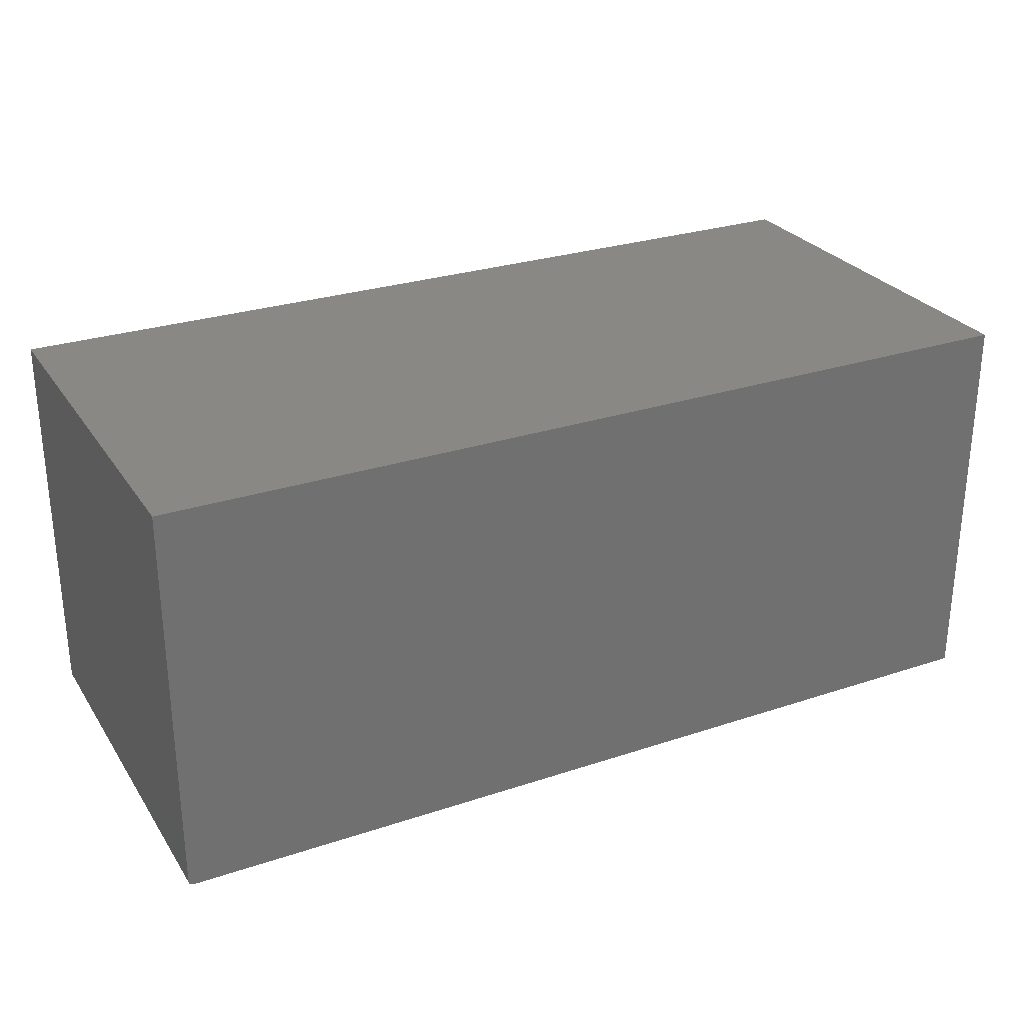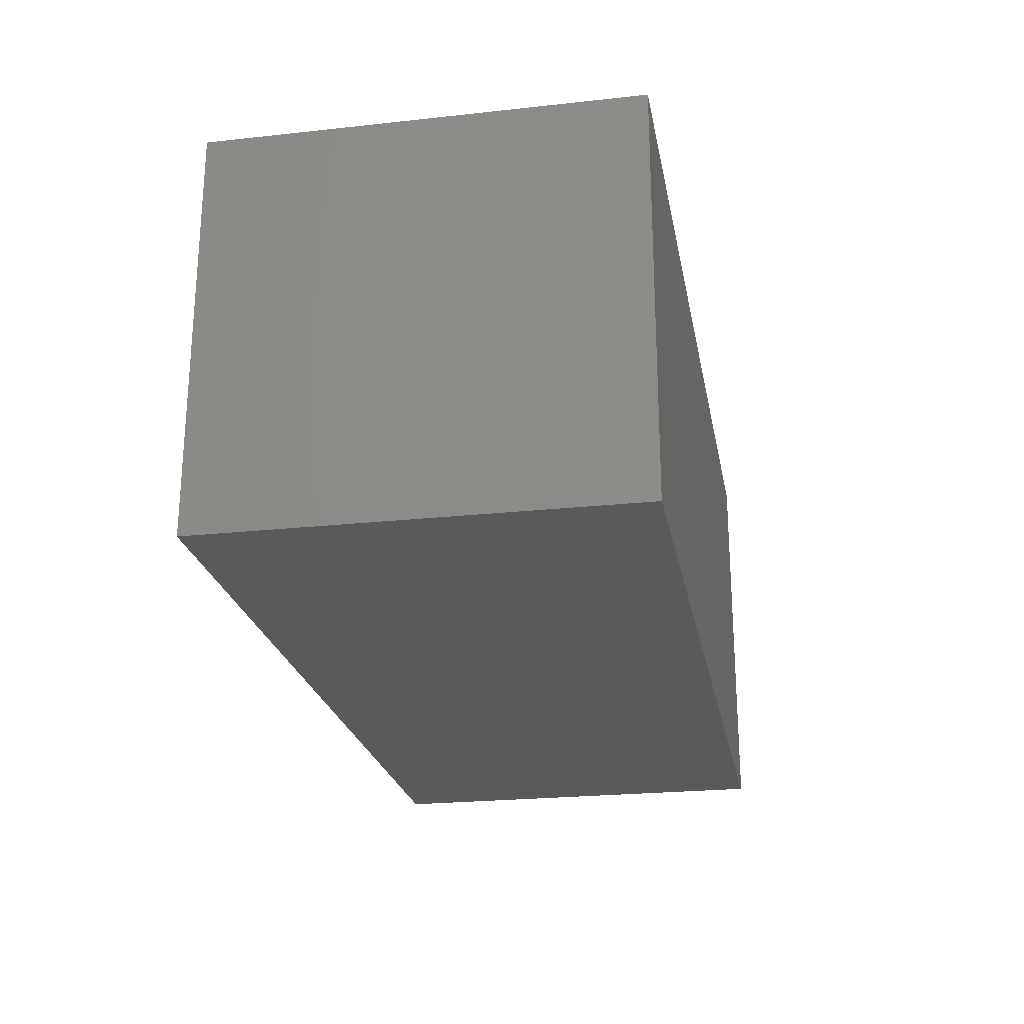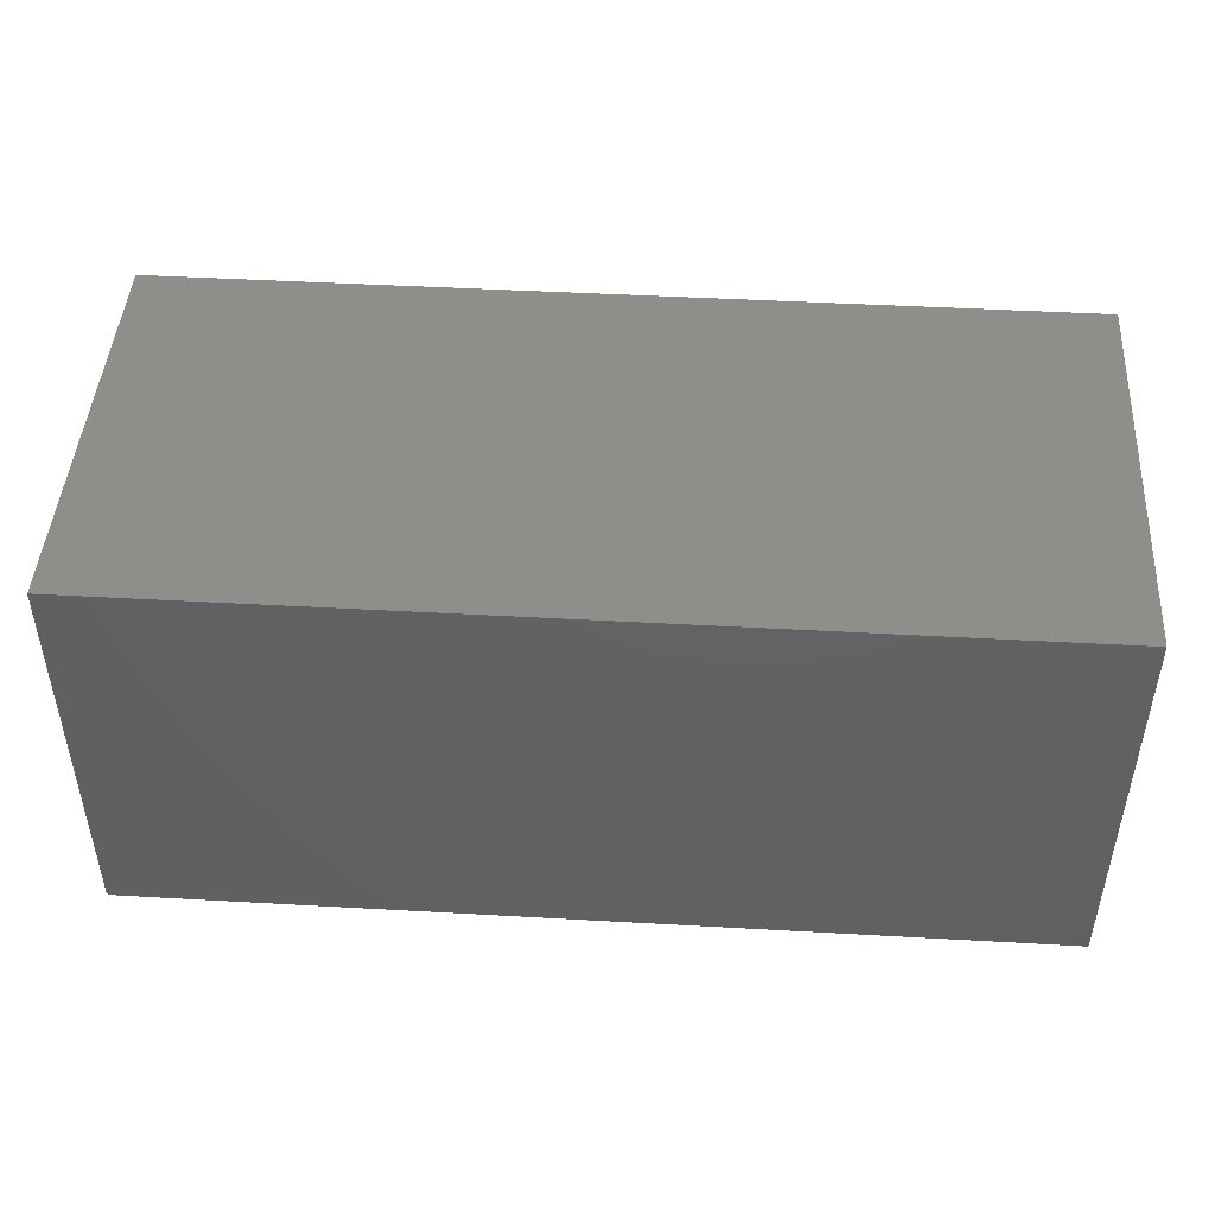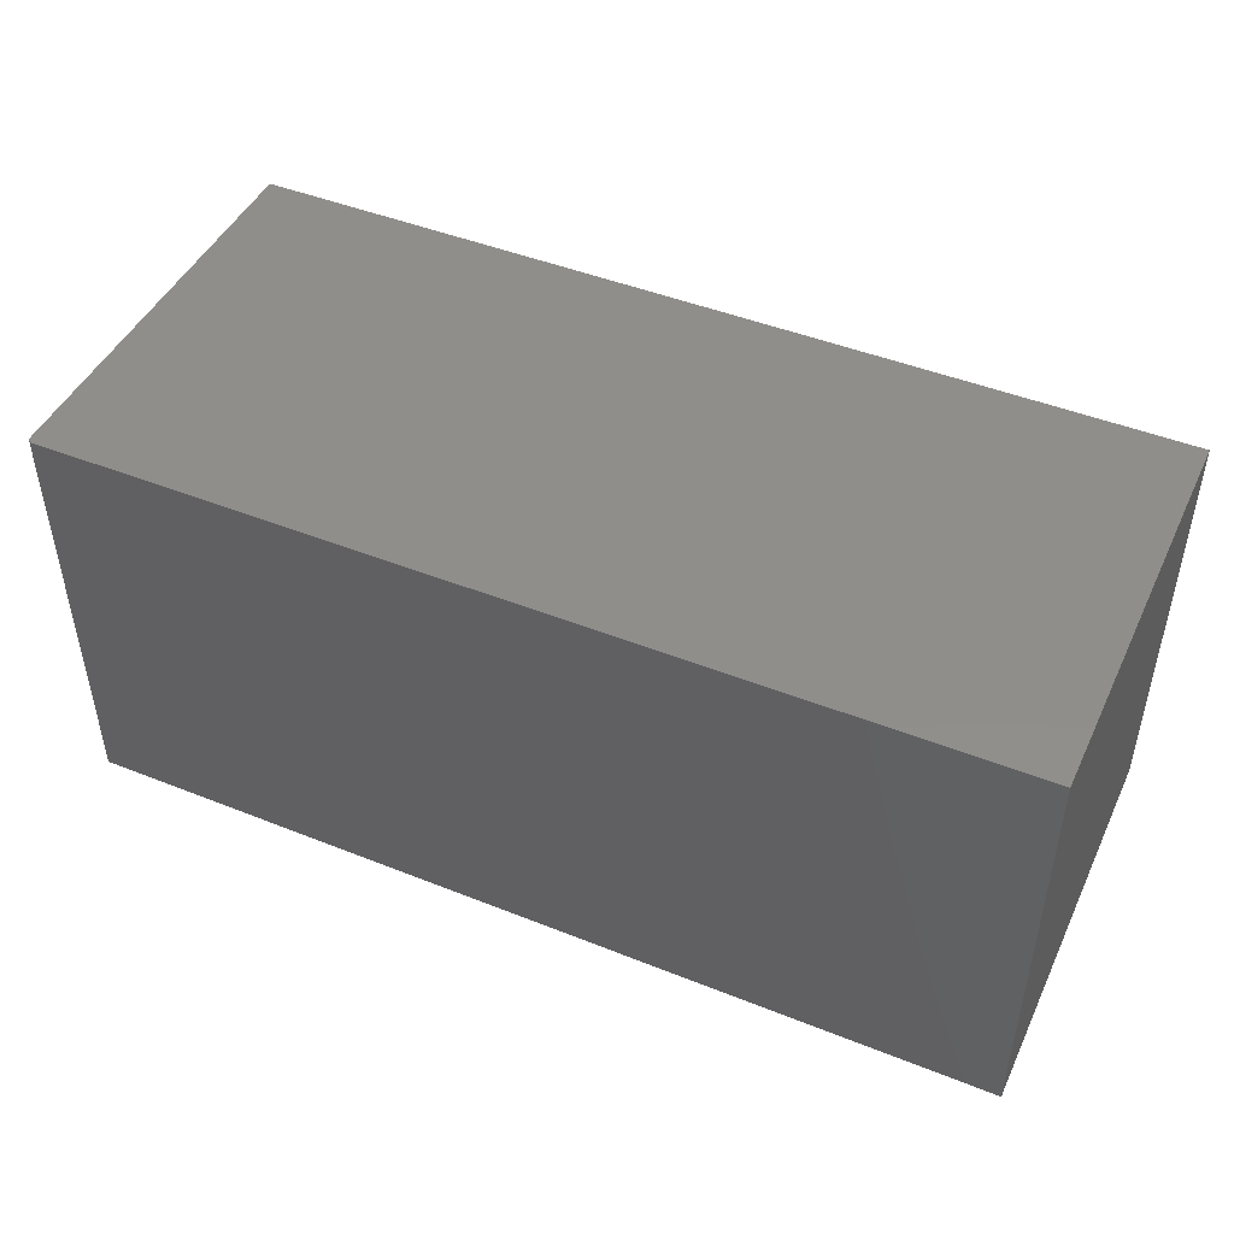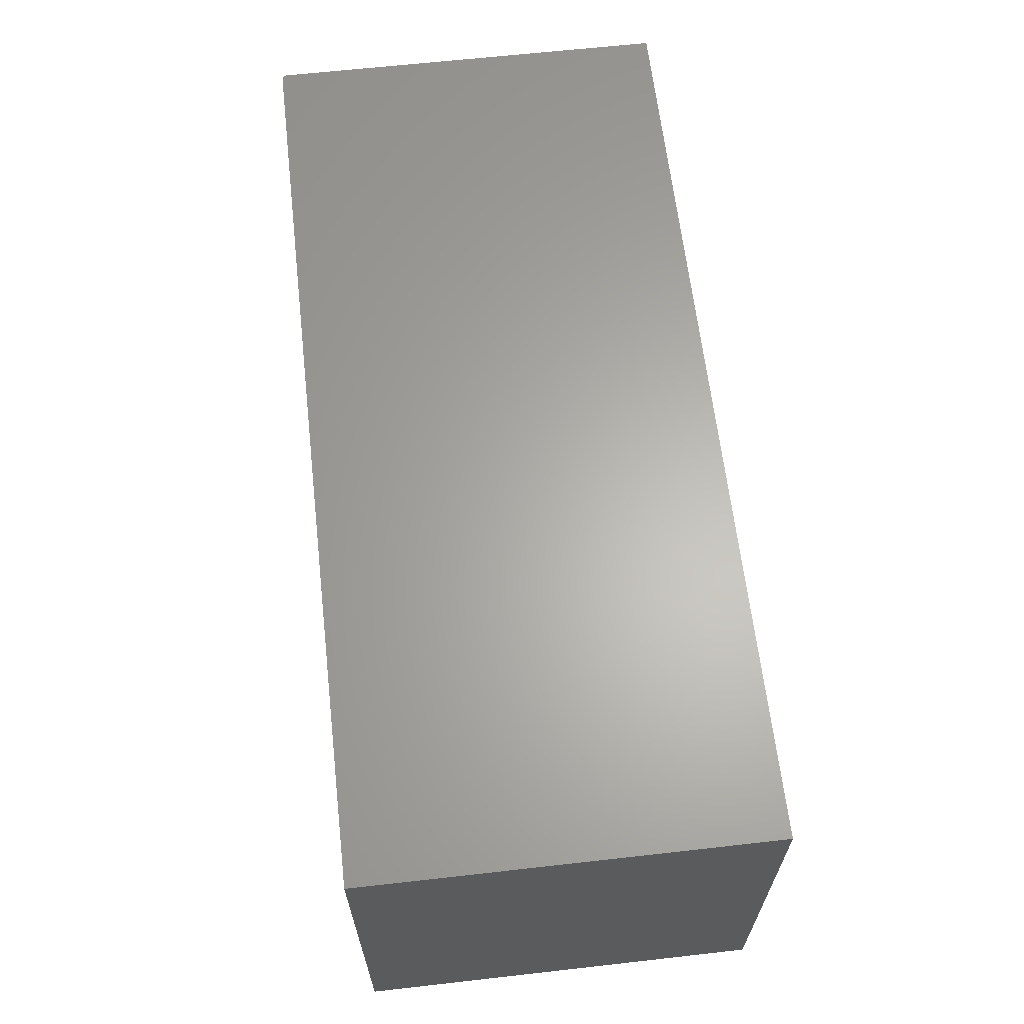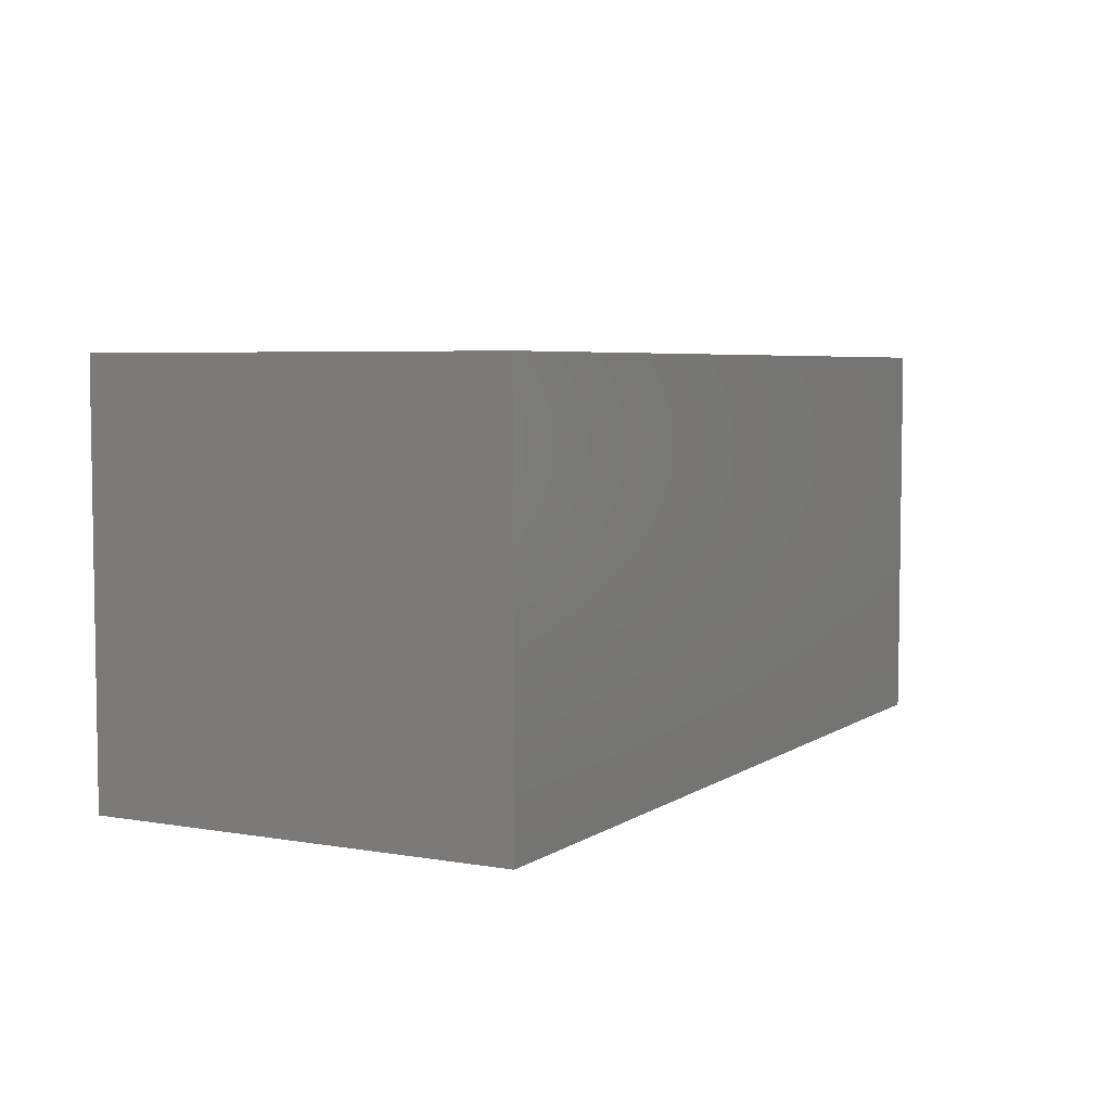
<metadata>
{"format":"stl","ext":"stl","renderer":"f3d","projection":"perspective","resolution":1024,"background":"white","views":[{"elev":27.7,"azim":153.1,"up":"+Z"},{"elev":-23.5,"azim":-79.6,"up":"+Z"},{"elev":46.0,"azim":-176.3,"up":"+Z"},{"elev":46.3,"azim":-155.5,"up":"+Y"},{"elev":63.7,"azim":-96.5,"up":"+Y"},{"elev":5.1,"azim":-61.7,"up":"+Z"}]}
</metadata>
<code>
# stl→obj: 24 verts, 44 faces
v 0.7465 -0.3438 -0.3268
v -0.75 -0.3438 -0.3281
v 0.7422 -0.3438 -0.3281
v 0.7437 -0.3438 -0.328
v 0.7452 -0.3438 -0.3275
v -0.75 -0.3438 0.335
v 0.7477 -0.3438 -0.3258
v 0.7487 -0.3438 -0.3247
v 0.7494 -0.3438 -0.3233
v 0.7498 -0.3438 -0.3218
v 0.75 -0.3438 -0.3203
v 0.75 -0.3438 0.335
v 0.7465 0.3438 -0.3268
v 0.7452 0.3438 -0.3275
v 0.7437 0.3438 -0.328
v 0.7422 0.3438 -0.3281
v -0.75 0.3438 -0.3281
v -0.75 0.3438 0.335
v 0.75 0.3438 0.335
v 0.75 0.3438 -0.3203
v 0.7498 0.3438 -0.3218
v 0.7494 0.3438 -0.3233
v 0.7487 0.3438 -0.3247
v 0.7477 0.3438 -0.3258
f 1 2 3
f 1 3 4
f 1 4 5
f 6 2 1
f 6 1 7
f 6 7 8
f 6 8 9
f 6 9 10
f 6 10 11
f 6 11 12
f 13 14 15
f 13 15 16
f 13 16 17
f 18 19 20
f 18 20 21
f 18 21 22
f 18 22 23
f 18 23 24
f 18 24 13
f 18 13 17
f 20 19 11
f 11 19 12
f 2 17 3
f 3 17 16
f 20 11 21
f 21 11 10
f 21 10 22
f 22 10 9
f 22 9 23
f 23 9 8
f 23 8 24
f 24 8 7
f 24 7 13
f 13 7 1
f 13 1 14
f 14 1 5
f 14 5 15
f 15 5 4
f 15 4 16
f 16 4 3
f 18 17 6
f 6 17 2
f 12 19 6
f 6 19 18

</code>
